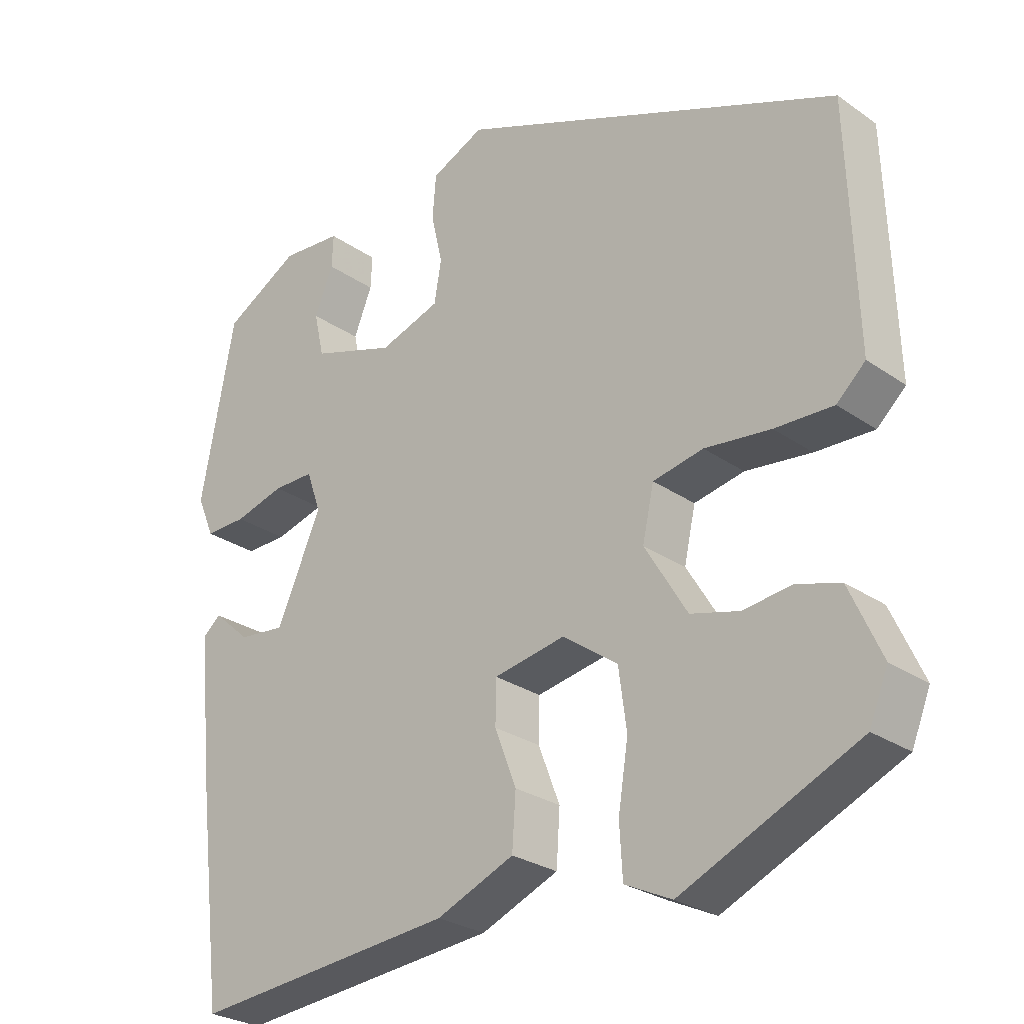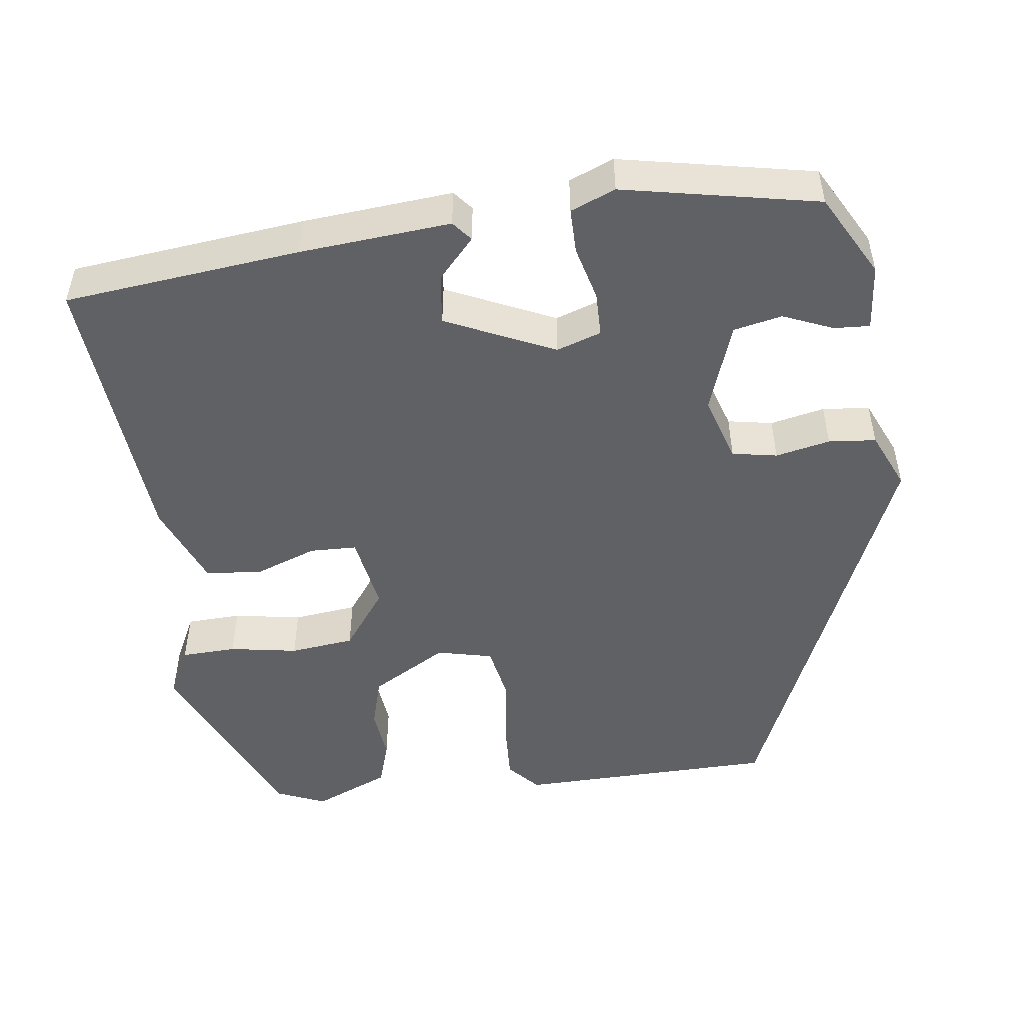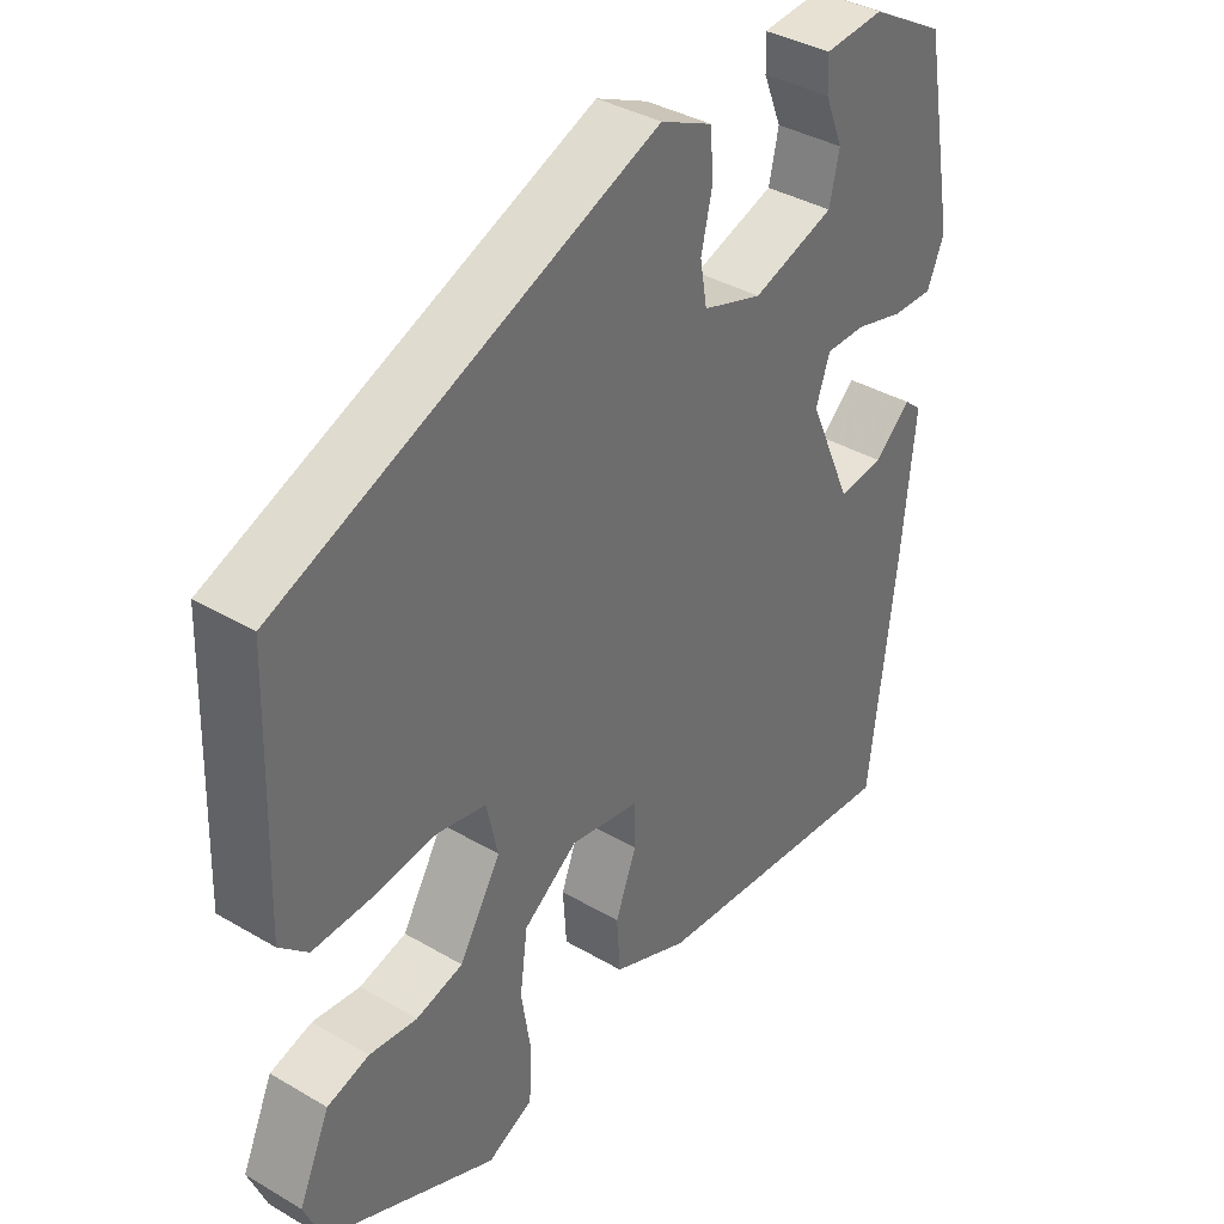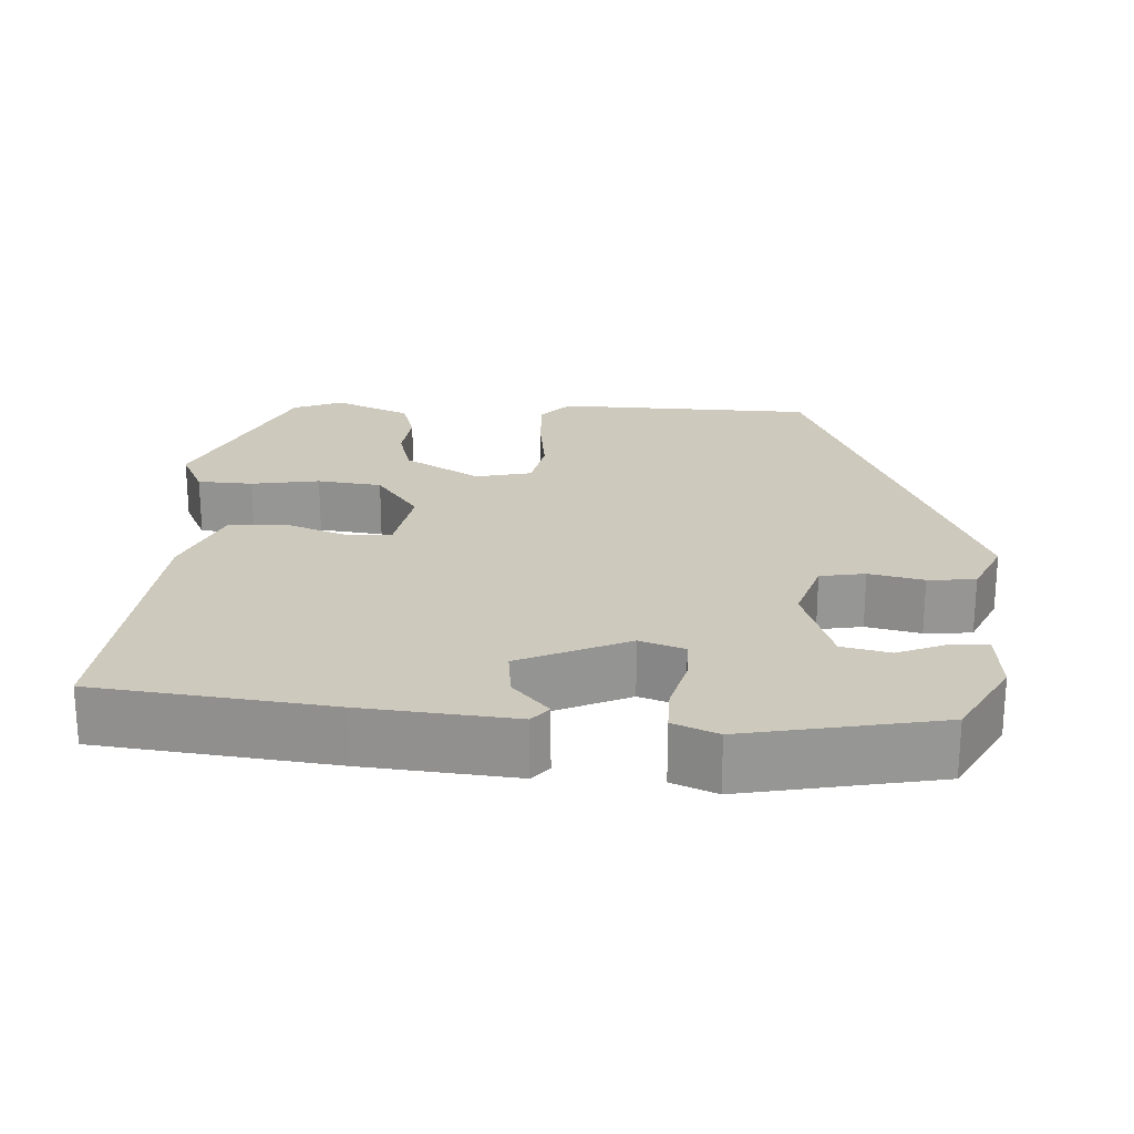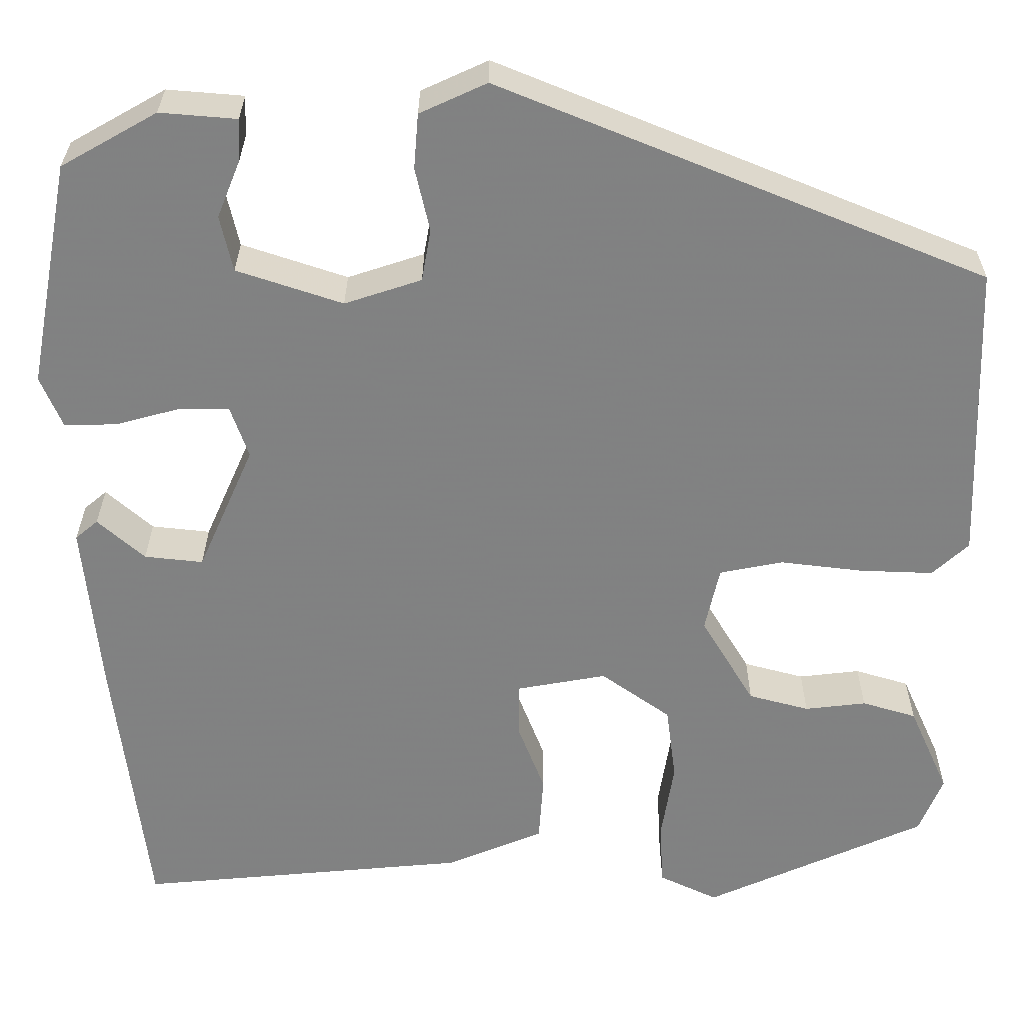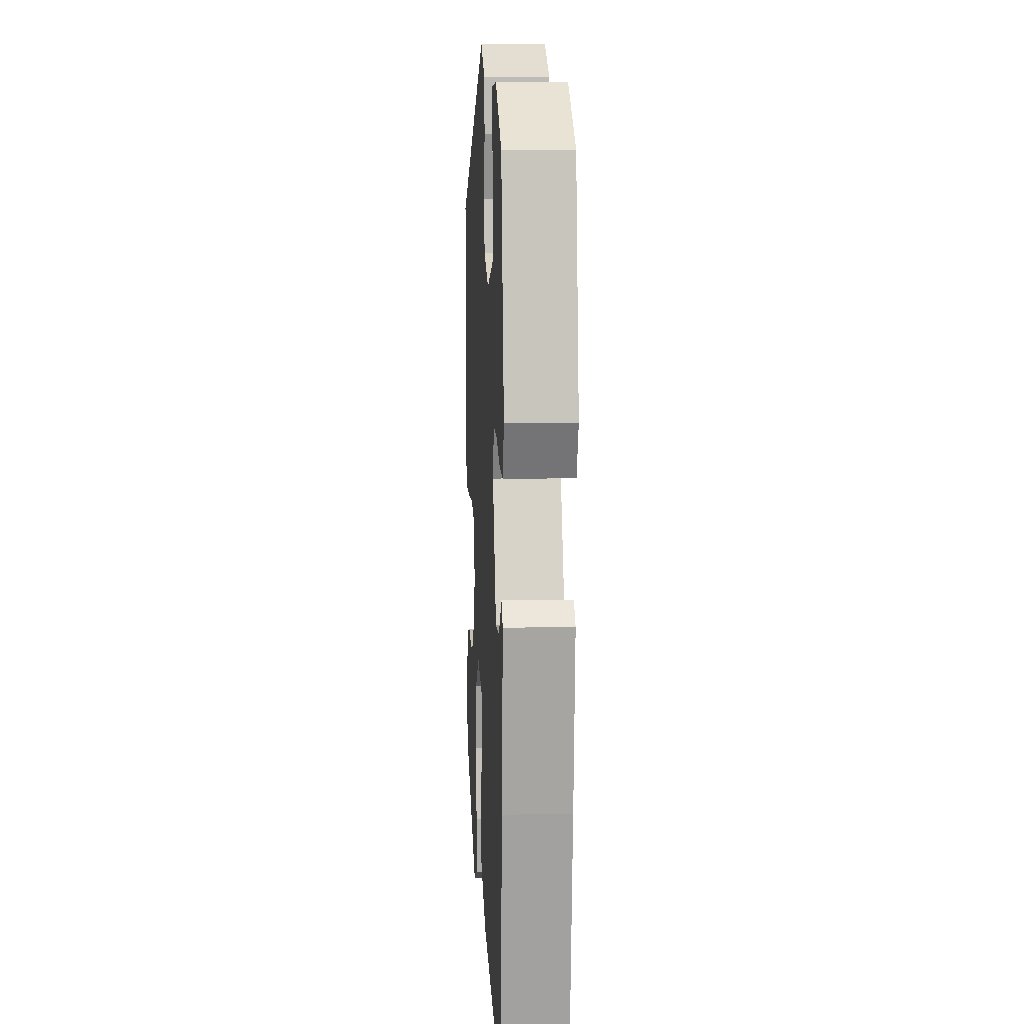
<metadata>
{"format":"obj","ext":"obj","renderer":"f3d","projection":"perspective","resolution":1024,"background":"white","views":[{"elev":-27.1,"azim":43.1,"up":"+Z"},{"elev":-49.4,"azim":-83.3,"up":"+Y"},{"elev":37.5,"azim":126.9,"up":"+Z"},{"elev":22.7,"azim":-87.2,"up":"+Y"},{"elev":29.4,"azim":0.2,"up":"+Z"},{"elev":11.1,"azim":-93.0,"up":"+Z"}]}
</metadata>
<code>
v 0.489 0.07 -0.403
v 0.244 0.07 -0.513
v 0.179 0.07 -0.482
v 0.175 0.07 -0.411
v 0.189 0.07 -0.323
v 0.178 0.07 -0.24
v 0.101 0.07 -0.185
v 0.002 0.07 -0.203
v 0.001 0.07 -0.263
v 0.031 0.07 -0.341
v 0.026 0.07 -0.415
v -0.082 0.07 -0.46
v -0.449 0.07 -0.494
v -0.486 0.07 -0.191
v -0.505 0.07 0.002
v -0.48 0.07 0.023
v -0.428 0.07 -0.023
v -0.363 0.07 -0.03
v -0.301 0.07 0.11
v -0.321 0.07 0.167
v -0.378 0.07 0.167
v -0.448 0.07 0.148
v -0.506 0.07 0.147
v -0.53 0.07 0.204
v -0.483 0.07 0.454
v -0.377 0.07 0.514
v -0.292 0.07 0.507
v -0.294 0.07 0.461
v -0.32 0.07 0.397
v -0.306 0.07 0.335
v -0.189 0.07 0.296
v -0.104 0.07 0.324
v -0.094 0.07 0.382
v -0.11 0.07 0.452
v -0.105 0.07 0.513
v -0.031 0.07 0.547
v 0.505 0.07 0.328
v 0.516 0.07 -0.006
v 0.476 0.07 -0.043
v 0.395 0.07 -0.04
v 0.303 0.07 -0.029
v 0.233 0.07 -0.043
v 0.217 0.07 -0.115
v 0.276 0.07 -0.213
v 0.343 0.07 -0.231
v 0.411 0.07 -0.223
v 0.471 0.07 -0.241
v 0.515 0.07 -0.339
v 0.489 0 -0.403
v 0.244 0 -0.513
v 0.179 0 -0.482
v 0.175 0 -0.411
v 0.189 0 -0.323
v 0.178 0 -0.24
v 0.101 0 -0.185
v 0.002 0 -0.203
v 0.001 0 -0.263
v 0.031 0 -0.341
v 0.026 0 -0.415
v -0.082 0 -0.46
v -0.449 0 -0.494
v -0.486 0 -0.191
v -0.505 0 0.002
v -0.48 0 0.023
v -0.428 0 -0.023
v -0.363 0 -0.03
v -0.301 0 0.11
v -0.321 0 0.167
v -0.378 0 0.167
v -0.448 0 0.148
v -0.506 0 0.147
v -0.53 0 0.204
v -0.483 0 0.454
v -0.377 0 0.514
v -0.292 0 0.507
v -0.294 0 0.461
v -0.32 0 0.397
v -0.306 0 0.335
v -0.189 0 0.296
v -0.104 0 0.324
v -0.094 0 0.382
v -0.11 0 0.452
v -0.105 0 0.513
v -0.031 0 0.547
v 0.505 0 0.328
v 0.516 0 -0.006
v 0.476 0 -0.043
v 0.395 0 -0.04
v 0.303 0 -0.029
v 0.233 0 -0.043
v 0.217 0 -0.115
v 0.276 0 -0.213
v 0.343 0 -0.231
v 0.411 0 -0.223
v 0.471 0 -0.241
v 0.515 0 -0.339
f 3 4 5
f 2 3 5
f 1 2 5
f 48 1 5
f 47 48 5
f 46 47 5
f 45 46 5
f 44 45 5 6
f 43 44 6 7
f 42 43 7 8
f 39 40 41
f 38 39 41
f 37 38 41
f 36 37 41
f 35 36 41
f 34 35 41
f 33 34 41
f 32 33 41 42
f 31 32 42 8
f 27 28 29
f 26 27 29
f 25 26 29
f 24 25 29
f 23 24 29
f 22 23 29
f 21 22 29 30
f 20 21 30 31
f 15 16 17
f 14 15 17
f 13 14 17
f 12 13 17
f 12 17 18
f 11 12 18
f 10 11 18
f 9 10 18
f 31 8 9
f 20 31 9
f 19 20 9
f 9 18 19
f 53 52 51
f 53 51 50
f 53 50 49
f 53 49 96
f 53 96 95
f 53 95 94
f 53 94 93
f 54 53 93 92
f 55 54 92 91
f 56 55 91 90
f 89 88 87
f 89 87 86
f 89 86 85
f 89 85 84
f 89 84 83
f 89 83 82
f 89 82 81
f 90 89 81 80
f 56 90 80 79
f 77 76 75
f 77 75 74
f 77 74 73
f 77 73 72
f 77 72 71
f 77 71 70
f 78 77 70 69
f 79 78 69 68
f 65 64 63
f 65 63 62
f 65 62 61
f 65 61 60
f 66 65 60
f 66 60 59
f 66 59 58
f 66 58 57
f 57 56 79
f 57 79 68
f 57 68 67
f 67 66 57
f 1 49 50 2
f 2 50 51 3
f 3 51 52 4
f 4 52 53 5
f 5 53 54 6
f 6 54 55 7
f 7 55 56 8
f 8 56 57 9
f 9 57 58 10
f 10 58 59 11
f 11 59 60 12
f 12 60 61 13
f 13 61 62 14
f 14 62 63 15
f 15 63 64 16
f 16 64 65 17
f 17 65 66 18
f 18 66 67 19
f 19 67 68 20
f 20 68 69 21
f 21 69 70 22
f 22 70 71 23
f 23 71 72 24
f 24 72 73 25
f 25 73 74 26
f 26 74 75 27
f 27 75 76 28
f 28 76 77 29
f 29 77 78 30
f 30 78 79 31
f 31 79 80 32
f 32 80 81 33
f 33 81 82 34
f 34 82 83 35
f 35 83 84 36
f 36 84 85 37
f 37 85 86 38
f 38 86 87 39
f 39 87 88 40
f 40 88 89 41
f 41 89 90 42
f 42 90 91 43
f 43 91 92 44
f 44 92 93 45
f 45 93 94 46
f 46 94 95 47
f 47 95 96 48
f 48 96 49 1

</code>
